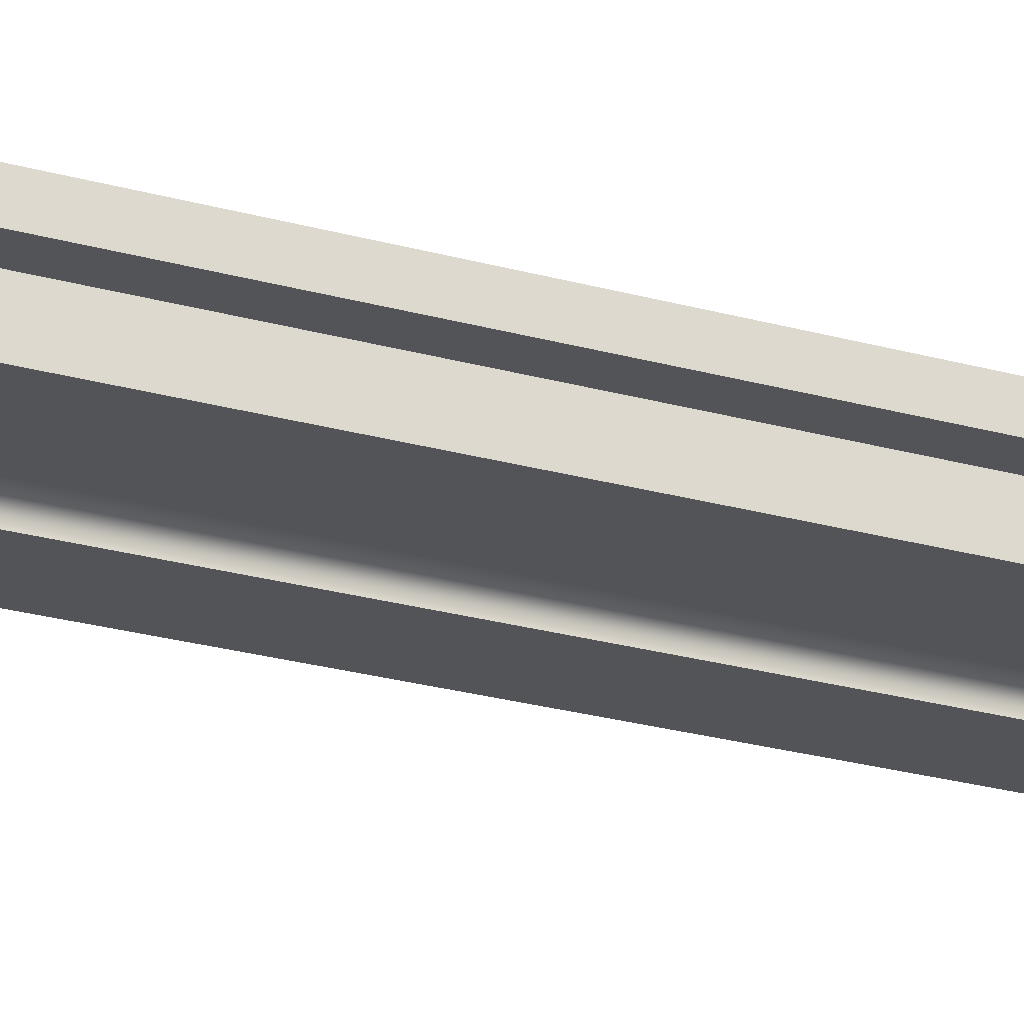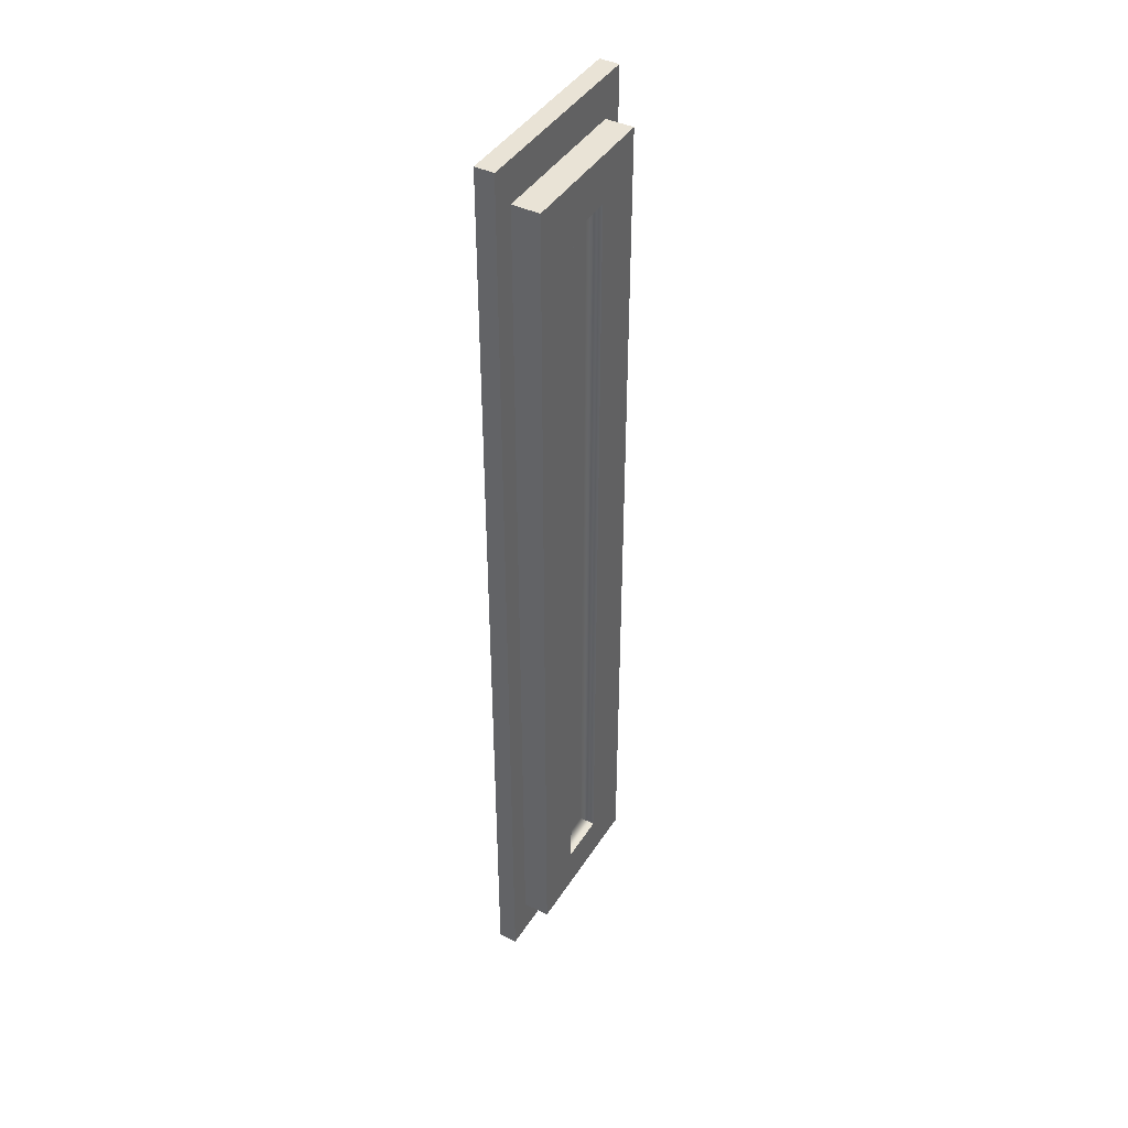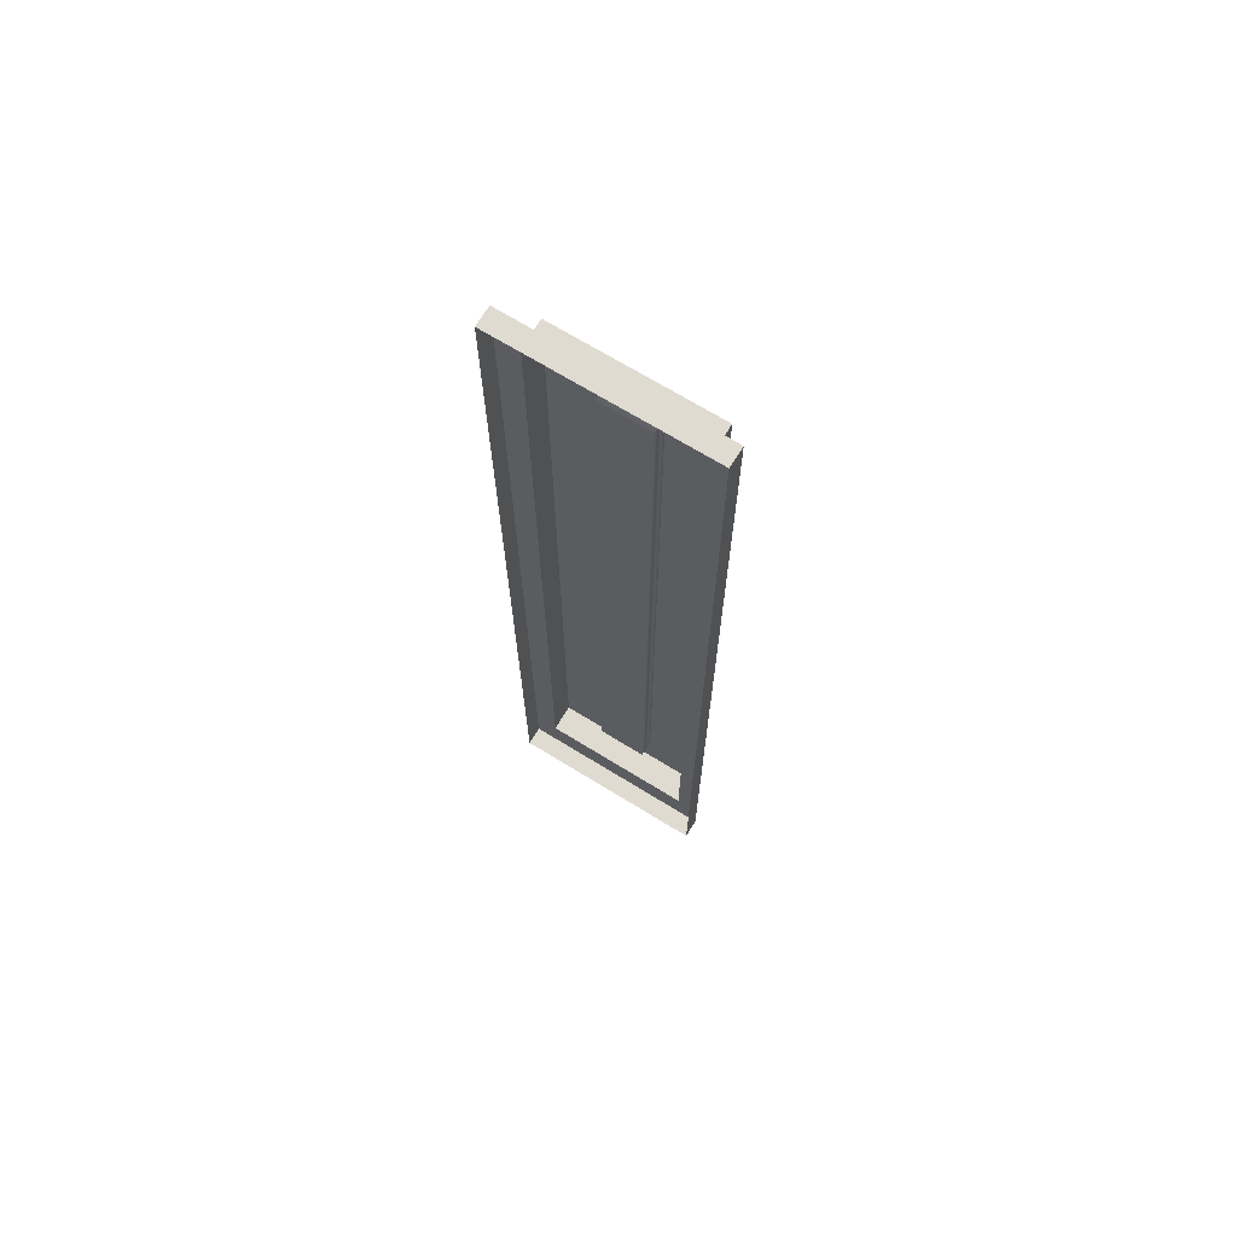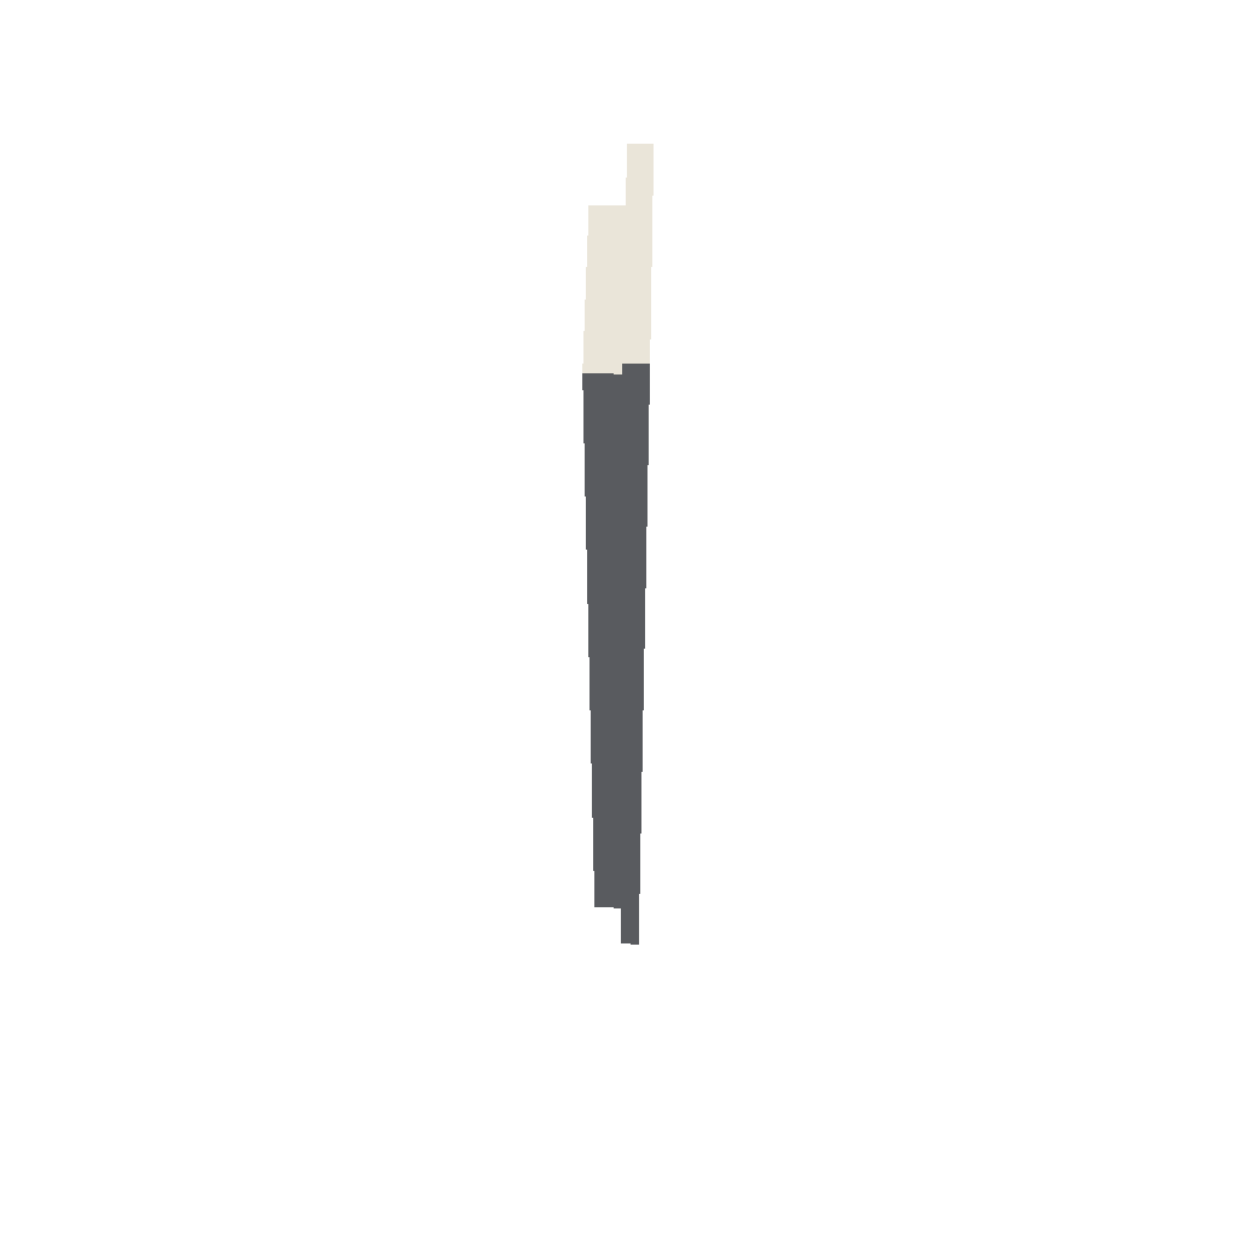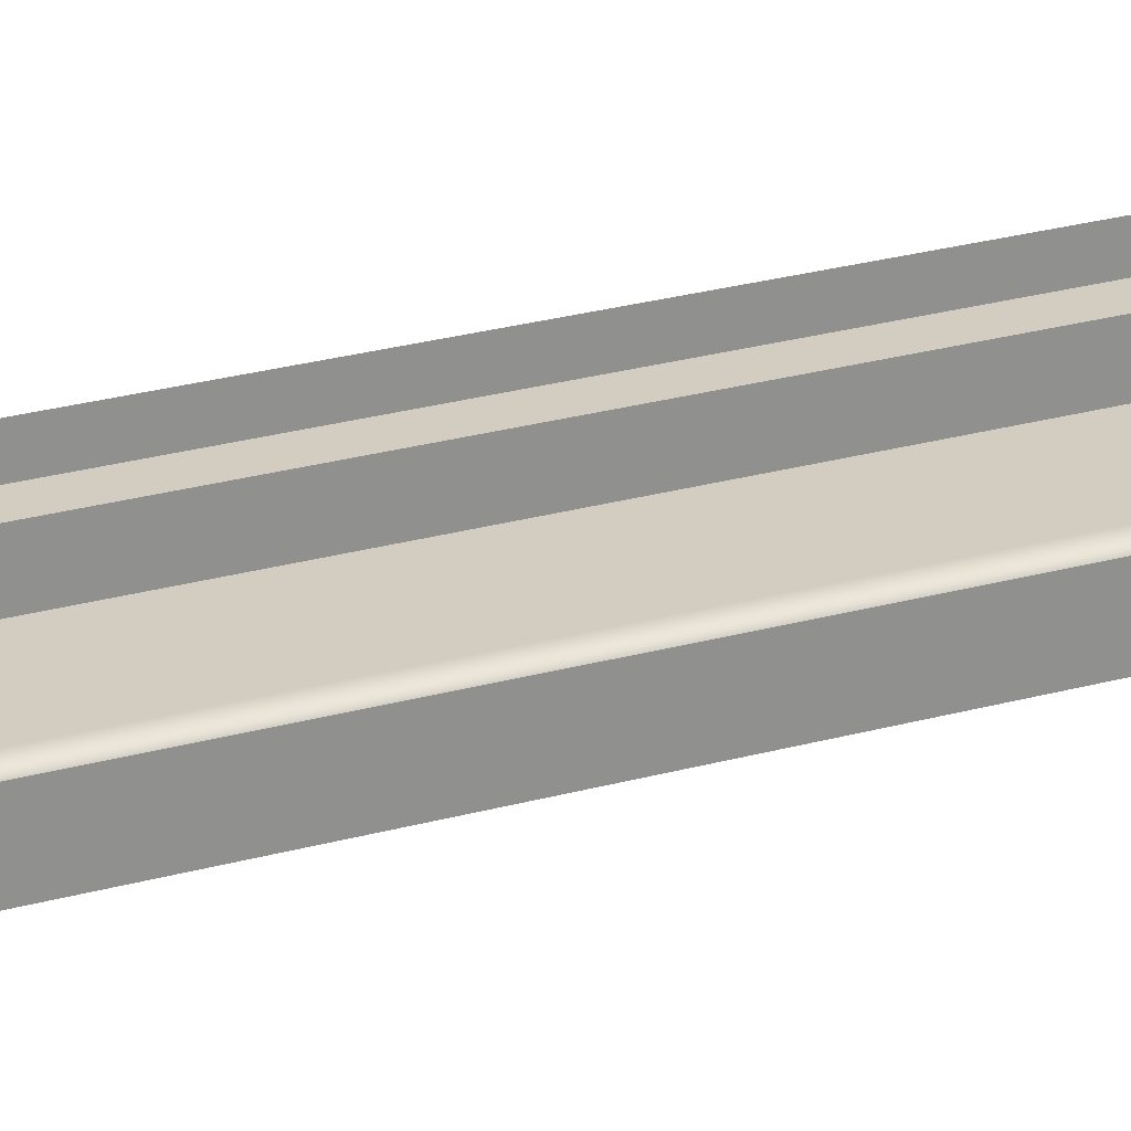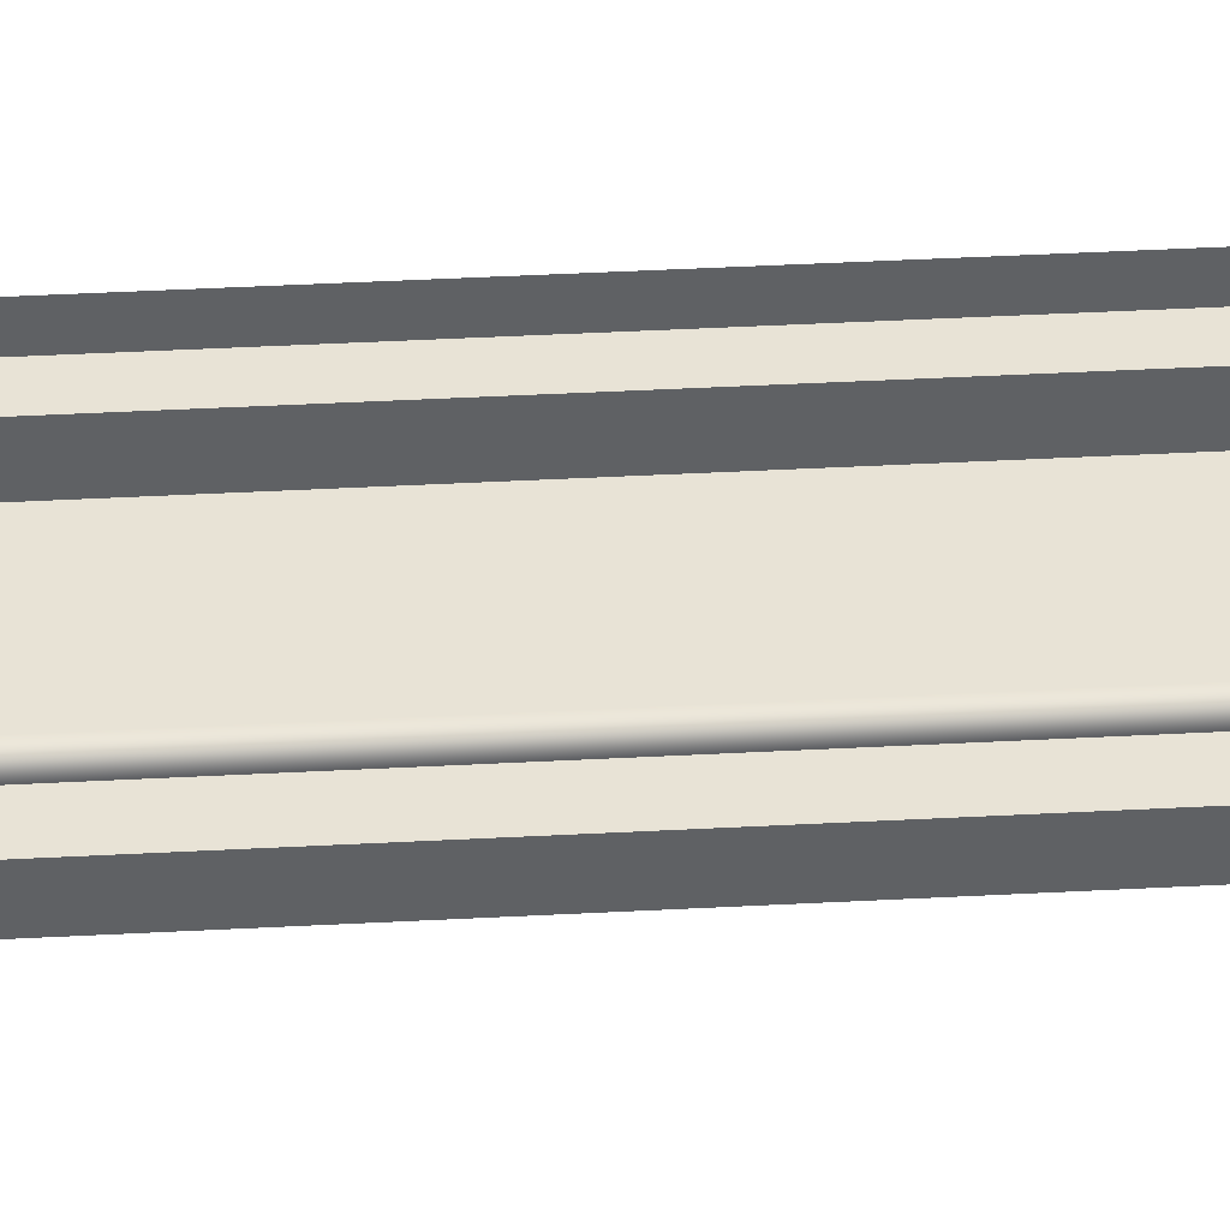
<metadata>
{"format":"obj","ext":"obj","renderer":"f3d","projection":"perspective","resolution":1024,"background":"white","views":[{"elev":-23.6,"azim":64.2,"up":"+Y"},{"elev":42.2,"azim":-60.1,"up":"+Z"},{"elev":69.8,"azim":-148.4,"up":"+Z"},{"elev":58.1,"azim":91.2,"up":"+Z"},{"elev":24.7,"azim":65.1,"up":"+Y"},{"elev":41.5,"azim":-93.7,"up":"+Y"}]}
</metadata>
<code>
g default
v -15.1 11.96 80.46
v 13.07 11.96 80.46
v -15.1 11.96 -80.82
v 13.07 11.96 -80.82
v -15.1 16.94 80.46
v 13.07 16.94 80.46
v 13.07 16.94 -80.82
v -15.1 16.94 -80.82
v -15.1 16.94 80.46
v 13.07 16.94 80.46
v -15.1 16.94 -80.82
v 13.07 16.94 -80.82
v -19.23 16.94 87.79
v 17.2 16.94 87.79
v 17.2 16.94 -88.14
v -19.23 16.94 -88.14
v -19.23 20.4 87.79
v 17.2 20.4 87.79
v 17.2 20.4 -88.14
v -19.23 20.4 -88.14
v 3.508 11.96 -72.31
v -5.538 11.96 -72.31
v 3.508 11.96 71.95
v -5.538 11.96 71.95
v 3.508 14.88 -72.31
v -5.538 14.88 -72.31
v 3.508 14.88 71.95
v -5.538 14.88 71.95
g large_light
f 1 2 6 5
f 8 7 4 3
f 26 25 27 28
f 2 4 7 6
f 3 1 5 8
f 9 10 14 13
f 10 12 15 14
f 12 11 16 15
f 11 9 13 16
f 13 14 18 17
f 14 15 19 18
f 15 16 20 19
f 16 13 17 20
f 3 4 21 22
f 4 2 23 21
f 2 1 24 23
f 1 3 22 24
f 22 21 25 26
f 21 23 27 25
f 23 24 28 27
f 24 22 26 28

</code>
